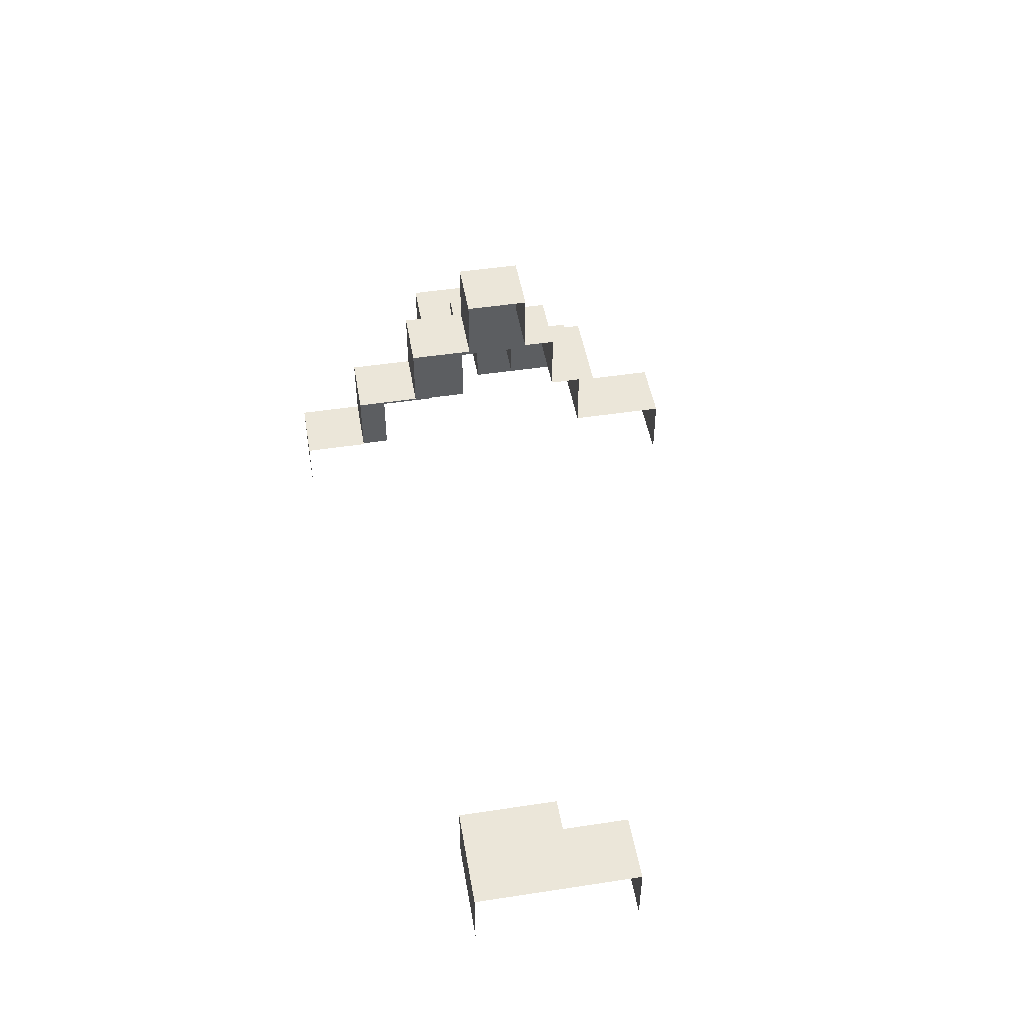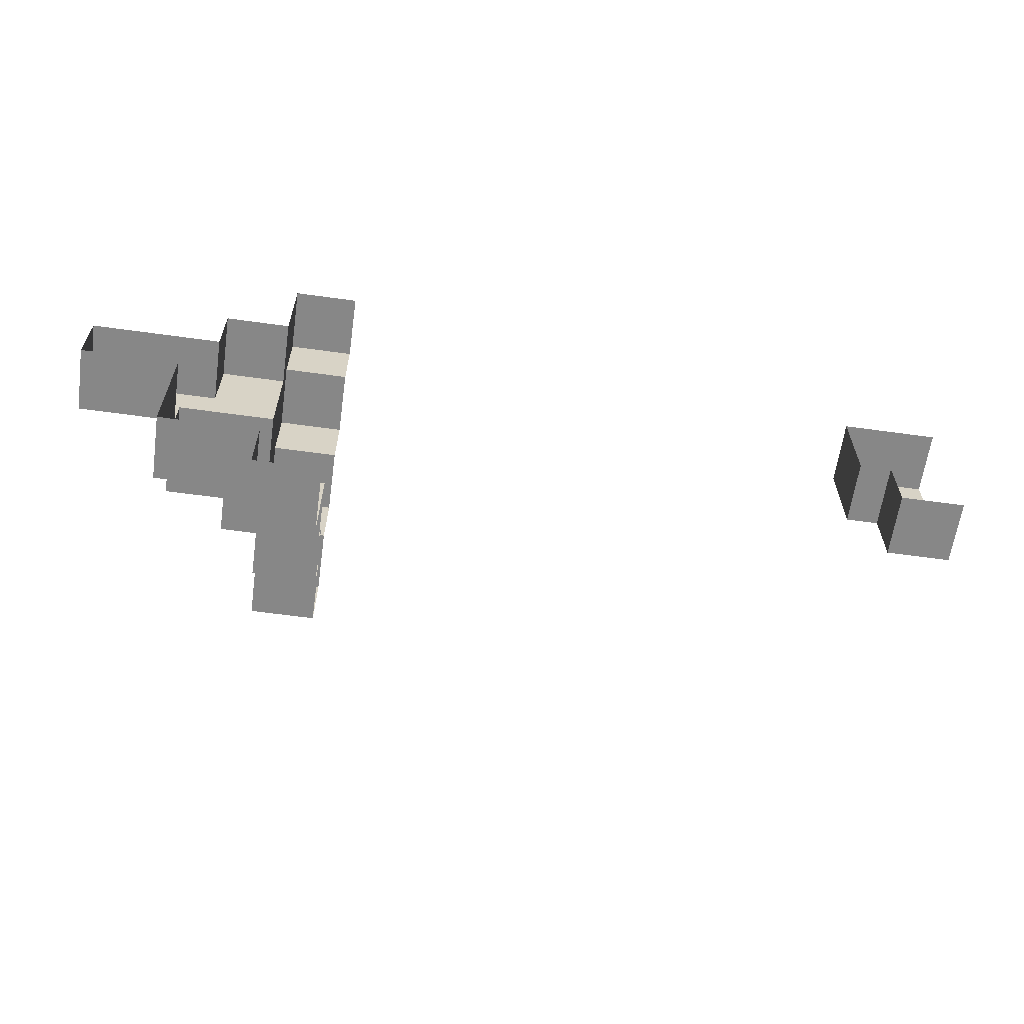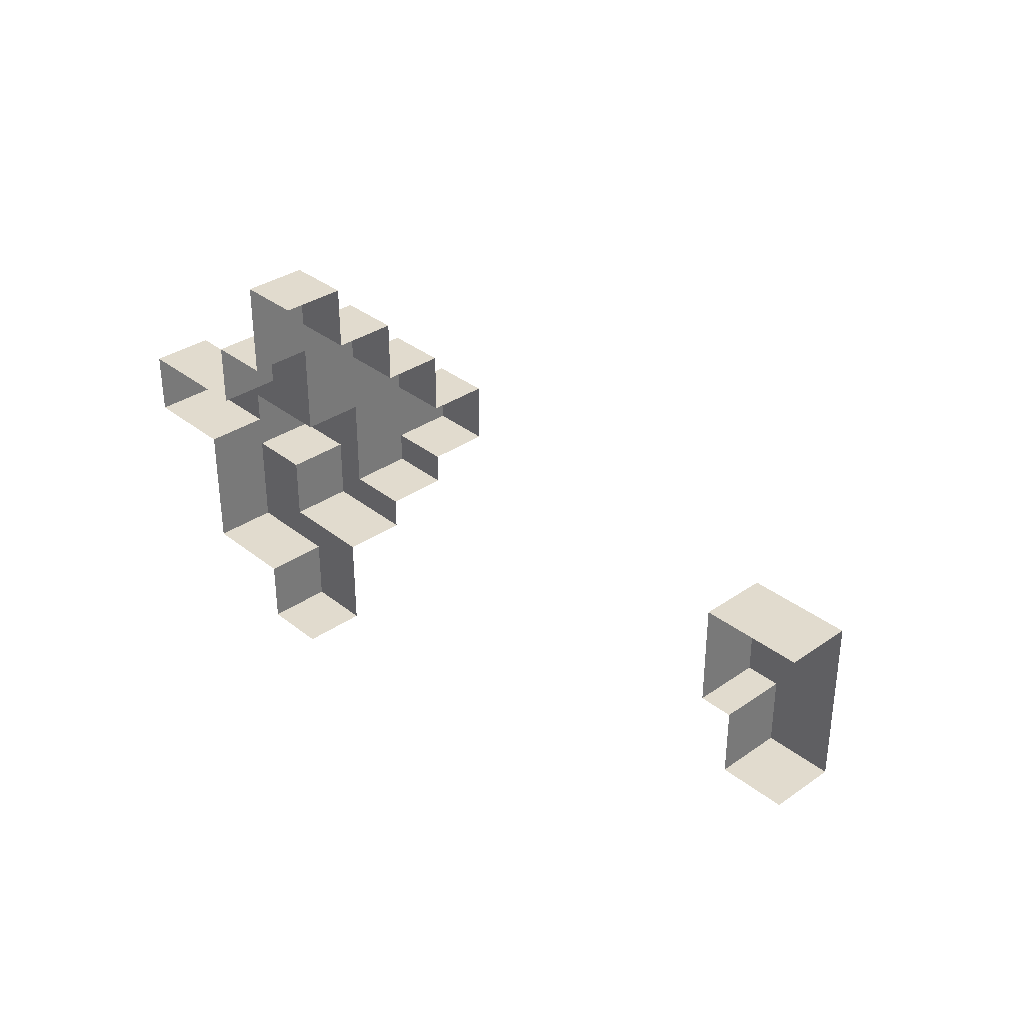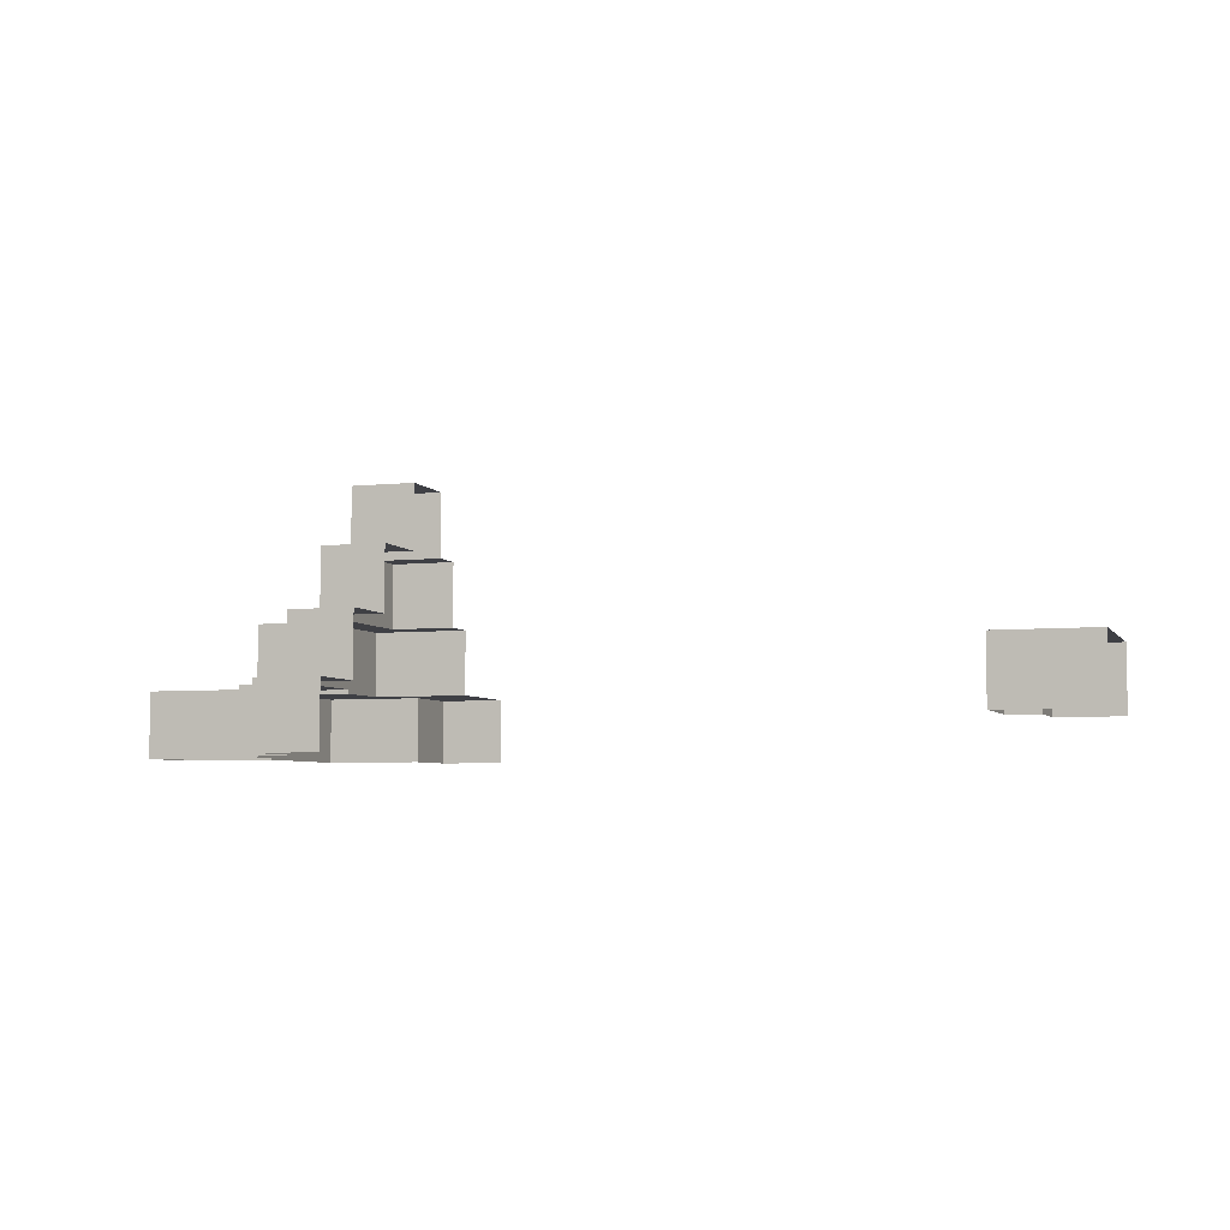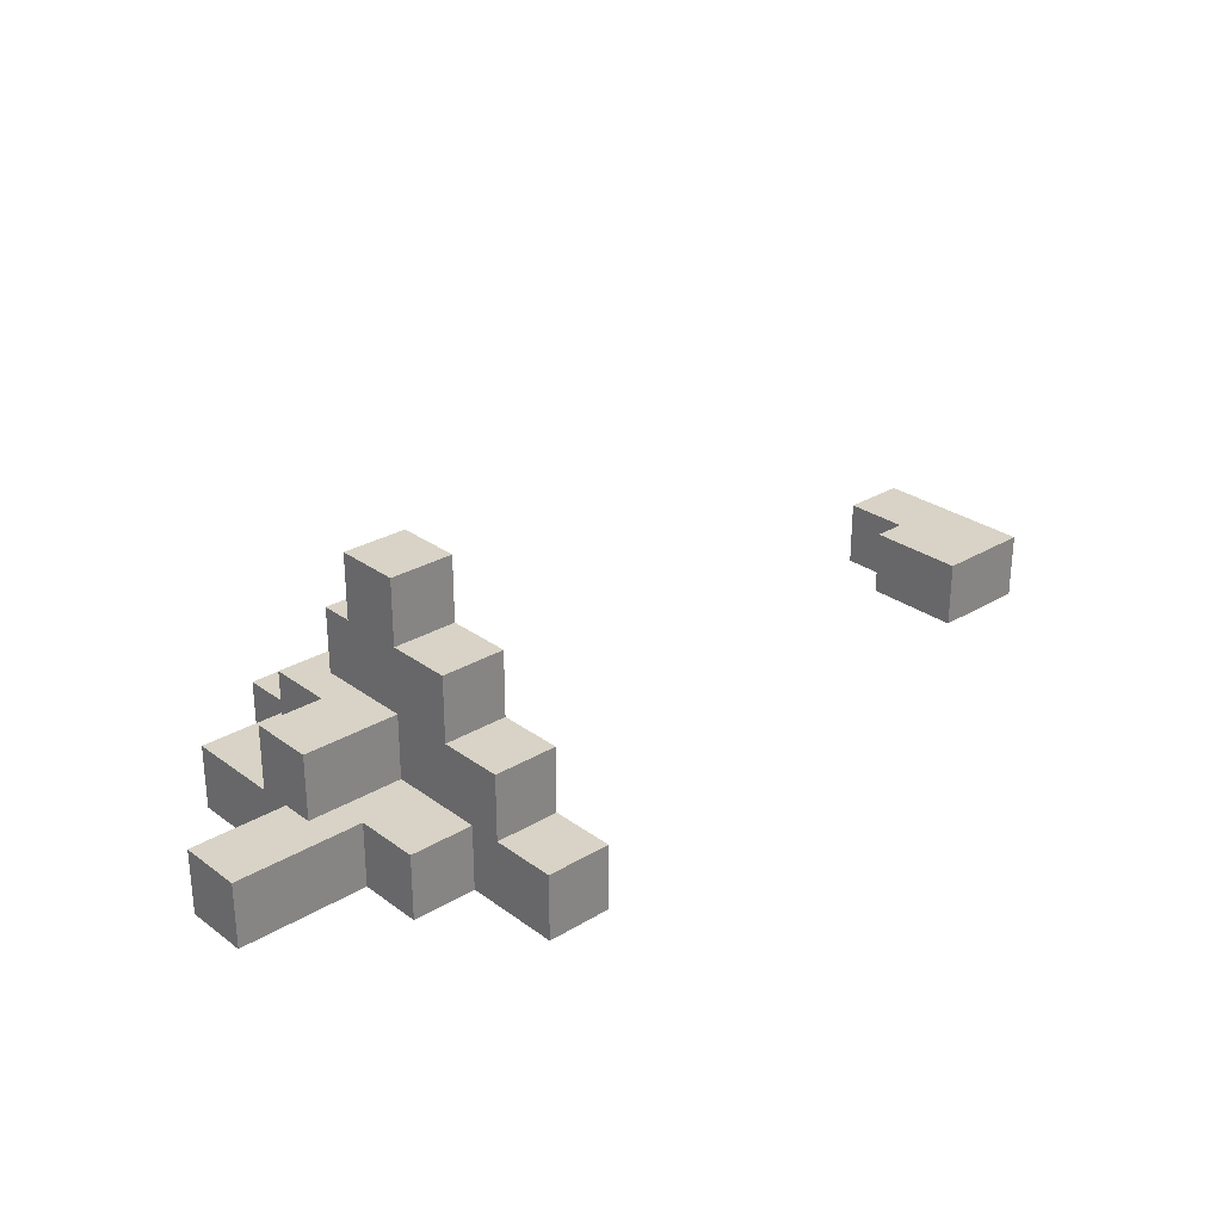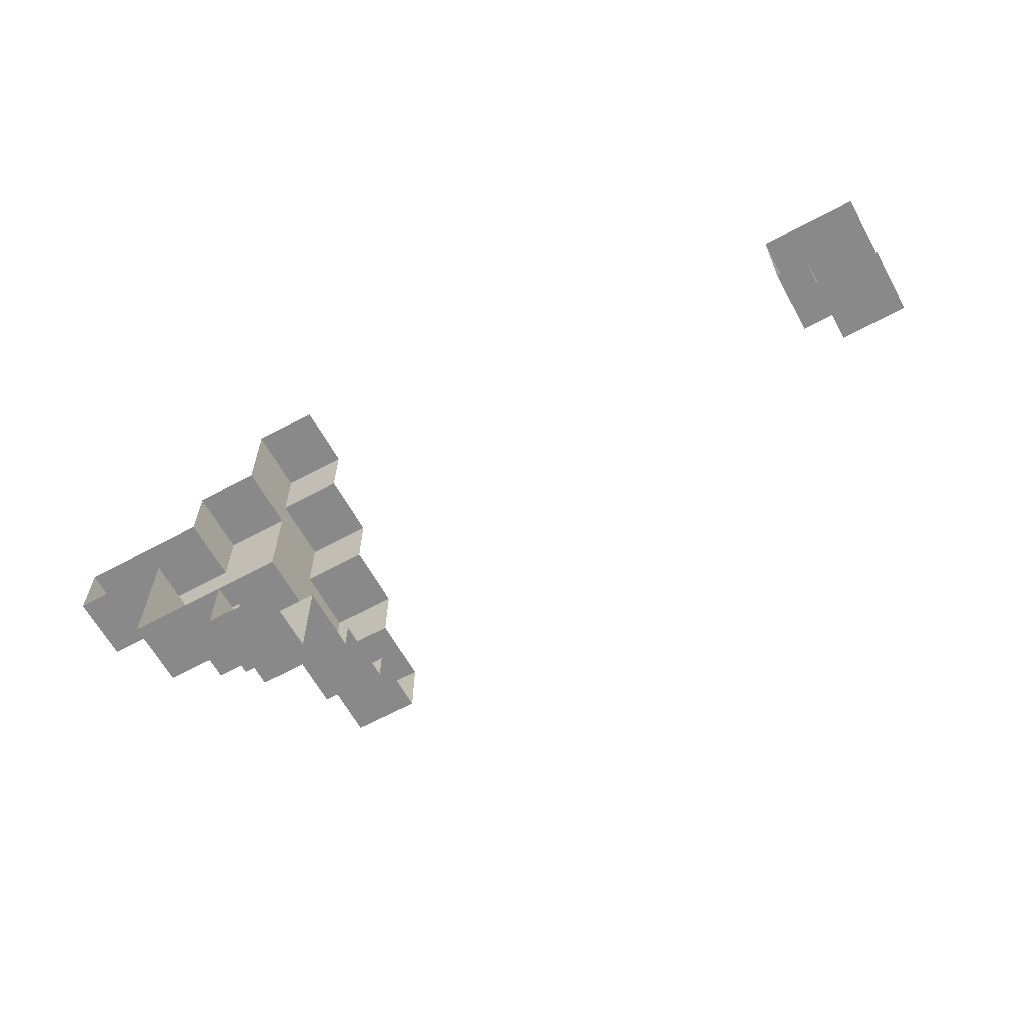
<metadata>
{"format":"obj","ext":"obj","renderer":"f3d","projection":"perspective","resolution":1024,"background":"white","views":[{"elev":48.0,"azim":-99.7,"up":"+Z"},{"elev":-62.3,"azim":172.0,"up":"+Y"},{"elev":33.9,"azim":-133.1,"up":"+Y"},{"elev":-5.2,"azim":-161.6,"up":"+Z"},{"elev":28.0,"azim":137.7,"up":"+Z"},{"elev":-63.3,"azim":-151.2,"up":"+Y"}]}
</metadata>
<code>
g Mountains_2_05
v -141.5 28.23 8.21
v -141.5 38.23 8.21
v -131.5 28.23 8.21
v -131.5 38.23 8.21
v -126.5 -1.775 18.21
v -116.5 8.225 18.21
v -116.5 -1.775 18.21
v -131.5 8.225 18.21
v -131.5 -6.775 18.21
v -126.5 -11.77 18.21
v -141.5 -11.77 18.21
v -141.5 -6.775 18.21
v -226.5 23.23 3.21
v -226.5 23.23 13.21
v -241.5 23.23 3.21
v -241.5 23.23 13.21
v -121.5 23.23 8.21
v -131.5 23.23 8.21
v -121.5 23.23 -1.79
v -131.5 23.23 -1.79
v -131.5 18.23 28.21
v -141.5 18.23 28.21
v -131.5 18.23 18.21
v -141.5 18.23 18.21
v -131.5 -16.77 8.21
v -131.5 -26.77 -1.79
v -131.5 -26.77 8.21
v -131.5 -21.77 -1.79
v -131.5 -16.77 -1.79
v -126.5 -11.77 18.21
v -126.5 -1.775 18.21
v -126.5 -11.77 8.21
v -126.5 -1.775 8.21
v -241.5 -1.775 13.21
v -231.5 -1.775 13.21
v -241.5 -1.775 3.21
v -231.5 -1.775 3.21
v -141.5 -26.77 8.21
v -131.5 -26.77 8.21
v -141.5 -26.77 -1.79
v -131.5 -26.77 -1.79
v -126.5 -1.775 18.21
v -116.5 -1.775 18.21
v -126.5 -1.775 8.21
v -116.5 -1.775 8.21
v -116.5 -1.775 8.21
v -126.5 -11.77 8.21
v -126.5 -1.775 8.21
v -116.5 -16.77 8.21
v -131.5 -16.77 8.21
v -141.5 -11.77 8.21
v -141.5 -26.77 8.21
v -131.5 -26.77 8.21
v -141.5 8.225 28.21
v -141.5 18.23 28.21
v -131.5 8.225 28.21
v -131.5 18.23 28.21
v -101.5 13.23 8.21
v -121.5 13.23 8.21
v -101.5 13.23 -1.79
v -121.5 13.23 -1.79
v -131.5 8.225 38.21
v -141.5 8.225 38.21
v -131.5 8.225 28.21
v -141.5 8.225 28.21
v -121.5 23.23 8.21
v -121.5 23.23 -1.79
v -121.5 13.23 8.21
v -121.5 18.23 -1.79
v -121.5 13.23 -1.79
v -231.5 8.225 13.21
v -226.5 8.225 13.21
v -231.5 8.225 3.21
v -226.5 8.225 3.21
v -131.5 -16.77 -1.79
v -131.5 -16.77 8.21
v -116.5 -16.77 -1.79
v -116.5 -16.77 8.21
v -141.5 -6.775 28.21
v -131.5 -6.775 28.21
v -141.5 -6.775 18.21
v -131.5 -6.775 18.21
v -141.5 18.23 18.21
v -141.5 28.23 18.21
v -131.5 18.23 18.21
v -131.5 28.23 18.21
v -131.5 8.225 38.21
v -131.5 -1.775 38.21
v -141.5 8.225 38.21
v -141.5 -1.775 38.21
v -131.5 38.23 8.21
v -141.5 38.23 8.21
v -131.5 38.23 -1.79
v -141.5 38.23 -1.79
v -116.5 8.225 8.21
v -116.5 8.225 18.21
v -131.5 8.225 8.21
v -131.5 8.225 18.21
v -226.5 8.225 3.21
v -226.5 8.225 13.21
v -226.5 23.23 3.21
v -226.5 23.23 13.21
v -131.5 38.23 -1.79
v -131.5 28.23 8.21
v -131.5 38.23 8.21
v -131.5 23.23 -1.79
v -131.5 23.23 8.21
v -131.5 18.23 18.21
v -131.5 28.23 18.21
v -131.5 8.225 18.21
v -131.5 8.225 8.21
v -131.5 8.225 28.21
v -131.5 18.23 28.21
v -131.5 -1.775 28.21
v -131.5 -1.775 38.21
v -131.5 8.225 38.21
v -131.5 -6.775 28.21
v -131.5 -6.775 18.21
v -101.5 13.23 -1.79
v -101.5 3.225 -1.79
v -101.5 13.23 8.21
v -101.5 3.225 8.21
v -141.5 -11.77 8.21
v -141.5 -11.77 18.21
v -126.5 -11.77 8.21
v -126.5 -11.77 18.21
v -241.5 -1.775 13.21
v -231.5 8.225 13.21
v -231.5 -1.775 13.21
v -241.5 23.23 13.21
v -226.5 8.225 13.21
v -226.5 23.23 13.21
v -121.5 13.23 8.21
v -131.5 23.23 8.21
v -121.5 23.23 8.21
v -131.5 8.225 8.21
v -116.5 8.225 8.21
v -101.5 13.23 8.21
v -116.5 3.225 8.21
v -101.5 3.225 8.21
v -141.5 -1.775 28.21
v -131.5 -1.775 28.21
v -141.5 -6.775 28.21
v -131.5 -6.775 28.21
v -131.5 28.23 18.21
v -141.5 28.23 18.21
v -131.5 28.23 8.21
v -141.5 28.23 8.21
v -231.5 8.225 3.21
v -231.5 -1.775 3.21
v -231.5 8.225 13.21
v -231.5 -1.775 13.21
v -116.5 8.225 8.21
v -116.5 -1.775 18.21
v -116.5 8.225 18.21
v -116.5 3.225 8.21
v -116.5 -1.775 8.21
v -116.5 3.225 -1.79
v -116.5 -16.77 -1.79
v -116.5 -16.77 8.21
v -116.5 3.225 -1.79
v -116.5 3.225 8.21
v -101.5 3.225 -1.79
v -101.5 3.225 8.21
v -141.5 -1.775 38.21
v -131.5 -1.775 38.21
v -141.5 -1.775 28.21
v -131.5 -1.775 28.21
g Mountains_2_05_0
f 3 2 1
f 2 3 4
f 7 6 5
f 6 8 5
f 9 5 8
f 10 5 9
f 11 10 9
f 12 11 9
f 15 14 13
f 14 15 16
f 19 18 17
f 18 19 20
f 23 22 21
f 22 23 24
f 27 26 25
f 28 25 26
f 29 25 28
f 32 31 30
f 31 32 33
f 36 35 34
f 35 36 37
f 40 39 38
f 39 40 41
f 44 43 42
f 43 44 45
f 48 47 46
f 46 47 49
f 49 47 50
f 51 50 47
f 52 50 51
f 53 50 52
f 56 55 54
f 55 56 57
f 60 59 58
f 59 60 61
f 64 63 62
f 63 64 65
f 68 67 66
f 67 68 69
f 70 69 68
f 73 72 71
f 72 73 74
f 77 76 75
f 76 77 78
f 81 80 79
f 80 81 82
f 85 84 83
f 84 85 86
f 89 88 87
f 88 89 90
f 93 92 91
f 92 93 94
f 97 96 95
f 96 97 98
f 101 100 99
f 100 101 102
f 105 104 103
f 103 104 106
f 106 104 107
f 104 108 107
f 109 108 104
f 107 108 110
f 111 107 110
f 108 112 110
f 113 112 108
f 112 114 110
f 115 114 112
f 116 115 112
f 117 110 114
f 118 110 117
f 121 120 119
f 120 121 122
f 125 124 123
f 124 125 126
f 129 128 127
f 127 128 130
f 128 131 130
f 132 130 131
f 135 134 133
f 134 136 133
f 136 137 133
f 133 137 138
f 139 138 137
f 140 138 139
f 143 142 141
f 142 143 144
f 147 146 145
f 146 147 148
f 151 150 149
f 150 151 152
f 155 154 153
f 153 154 156
f 157 156 154
f 158 156 157
f 159 158 157
f 160 159 157
f 163 162 161
f 162 163 164
f 167 166 165
f 166 167 168

</code>
